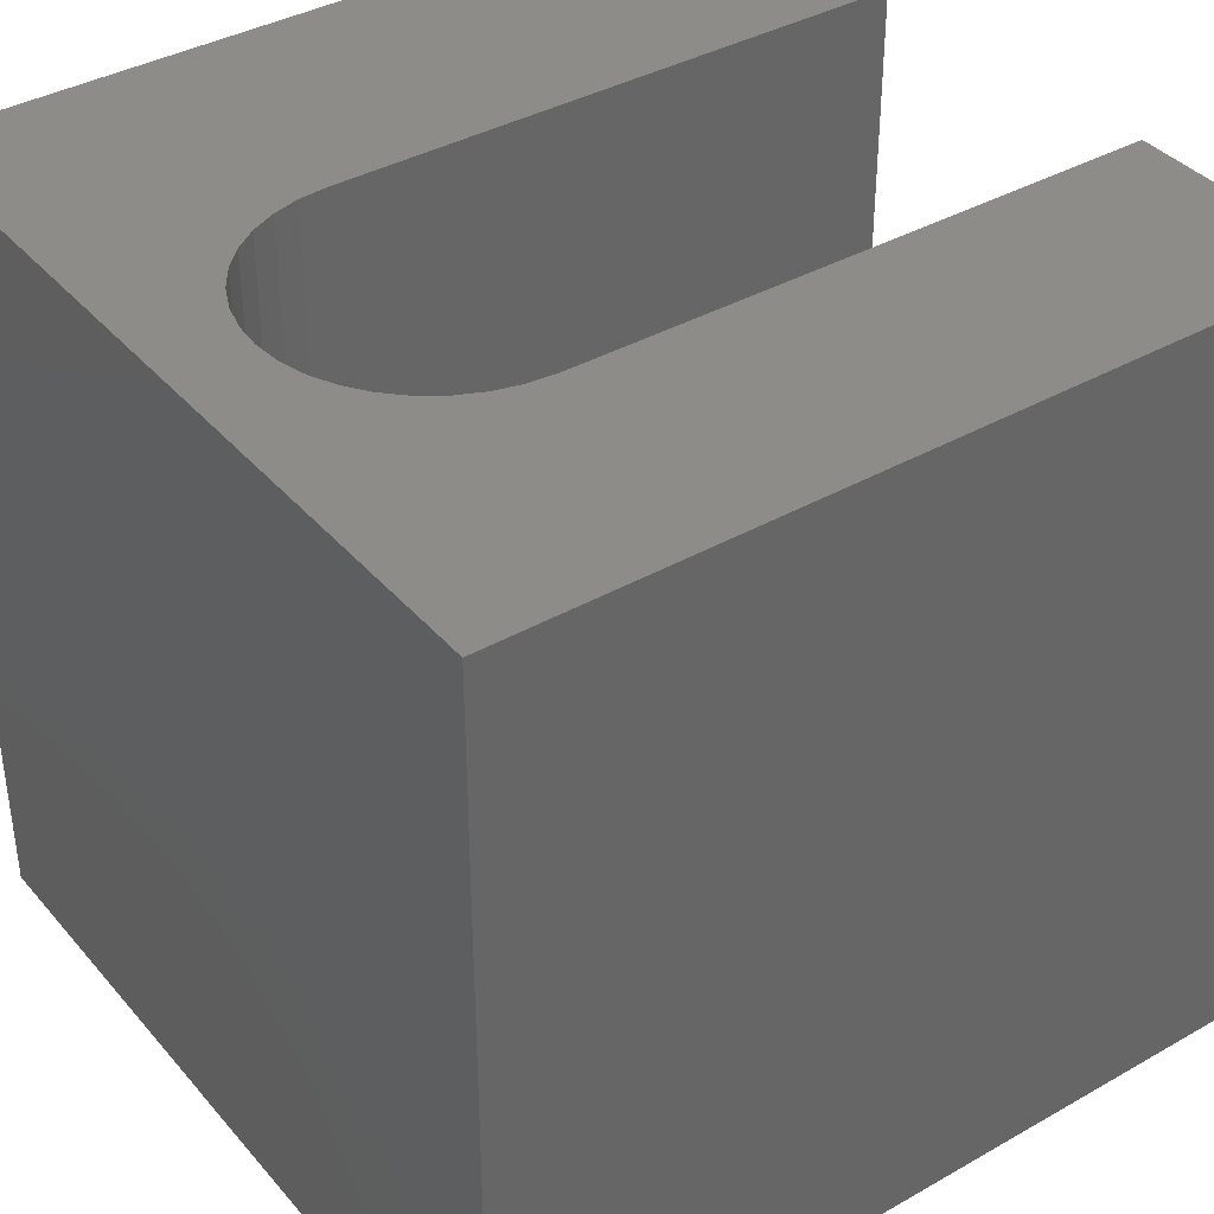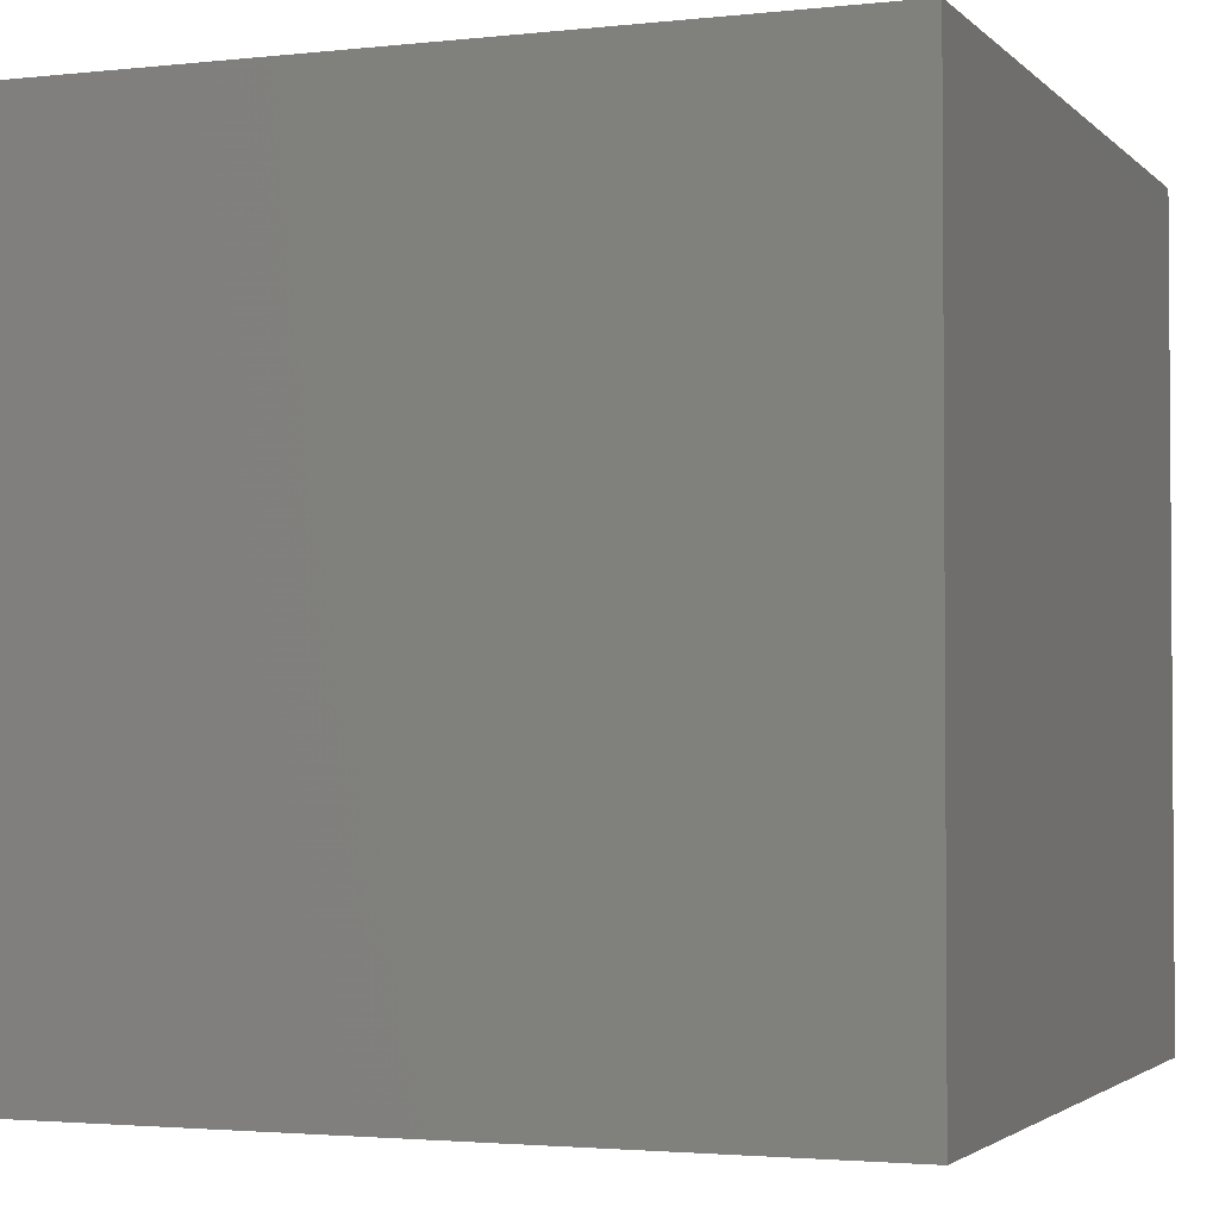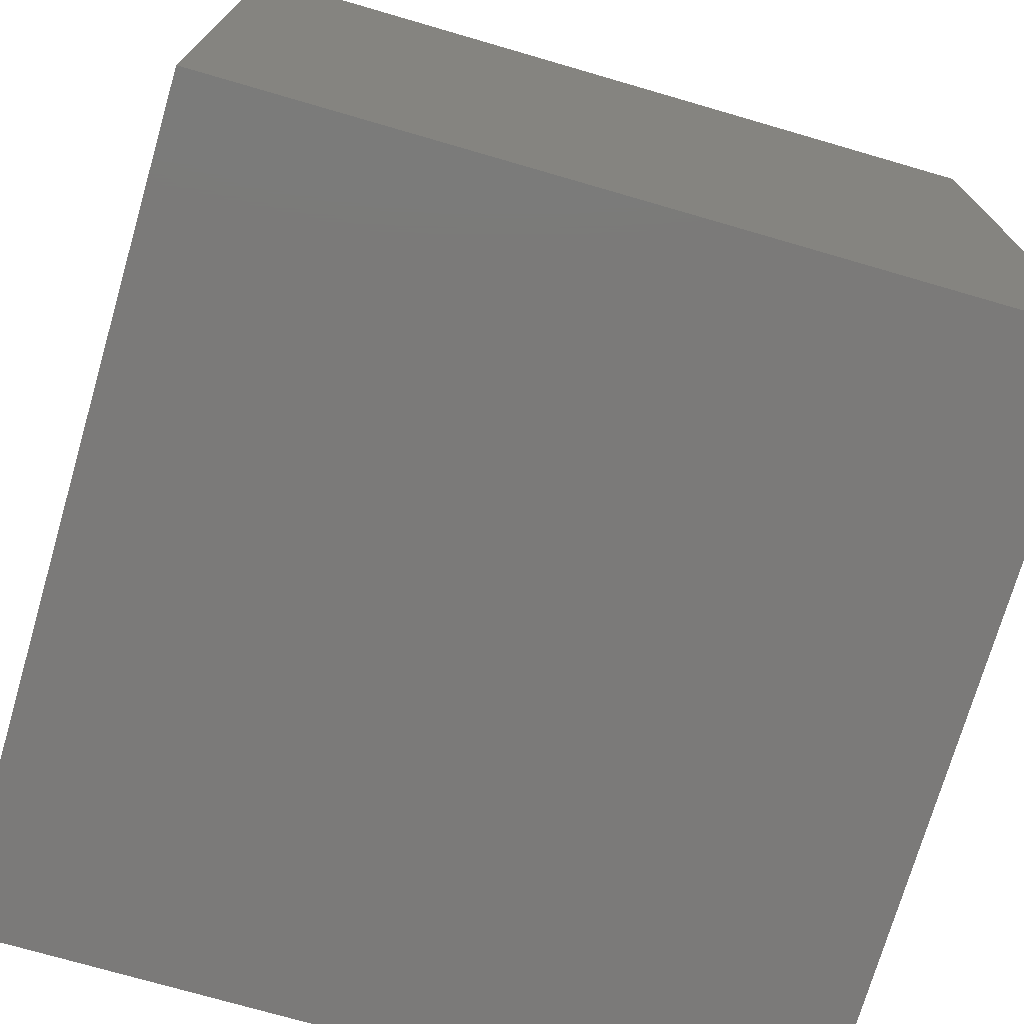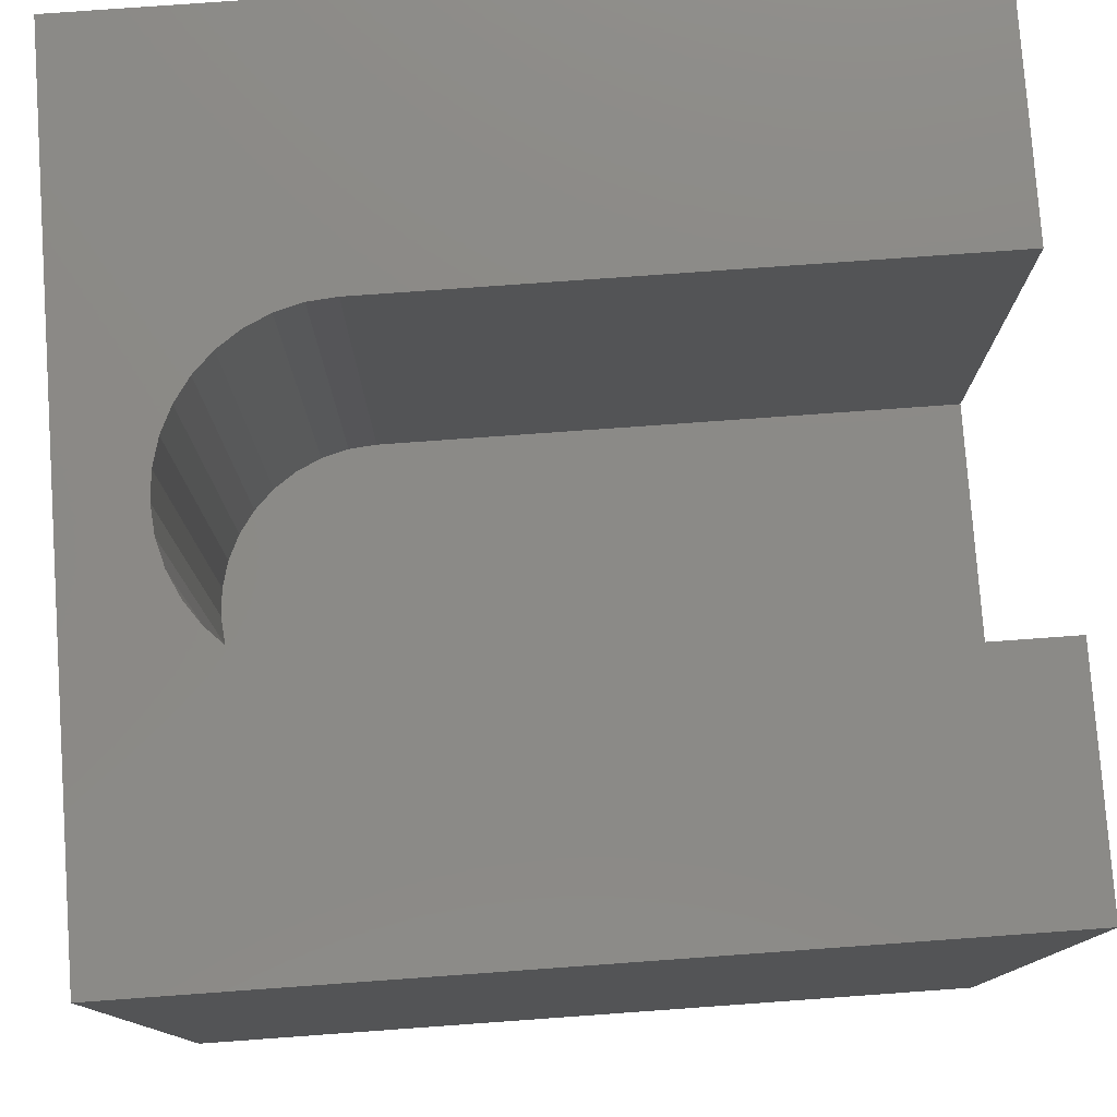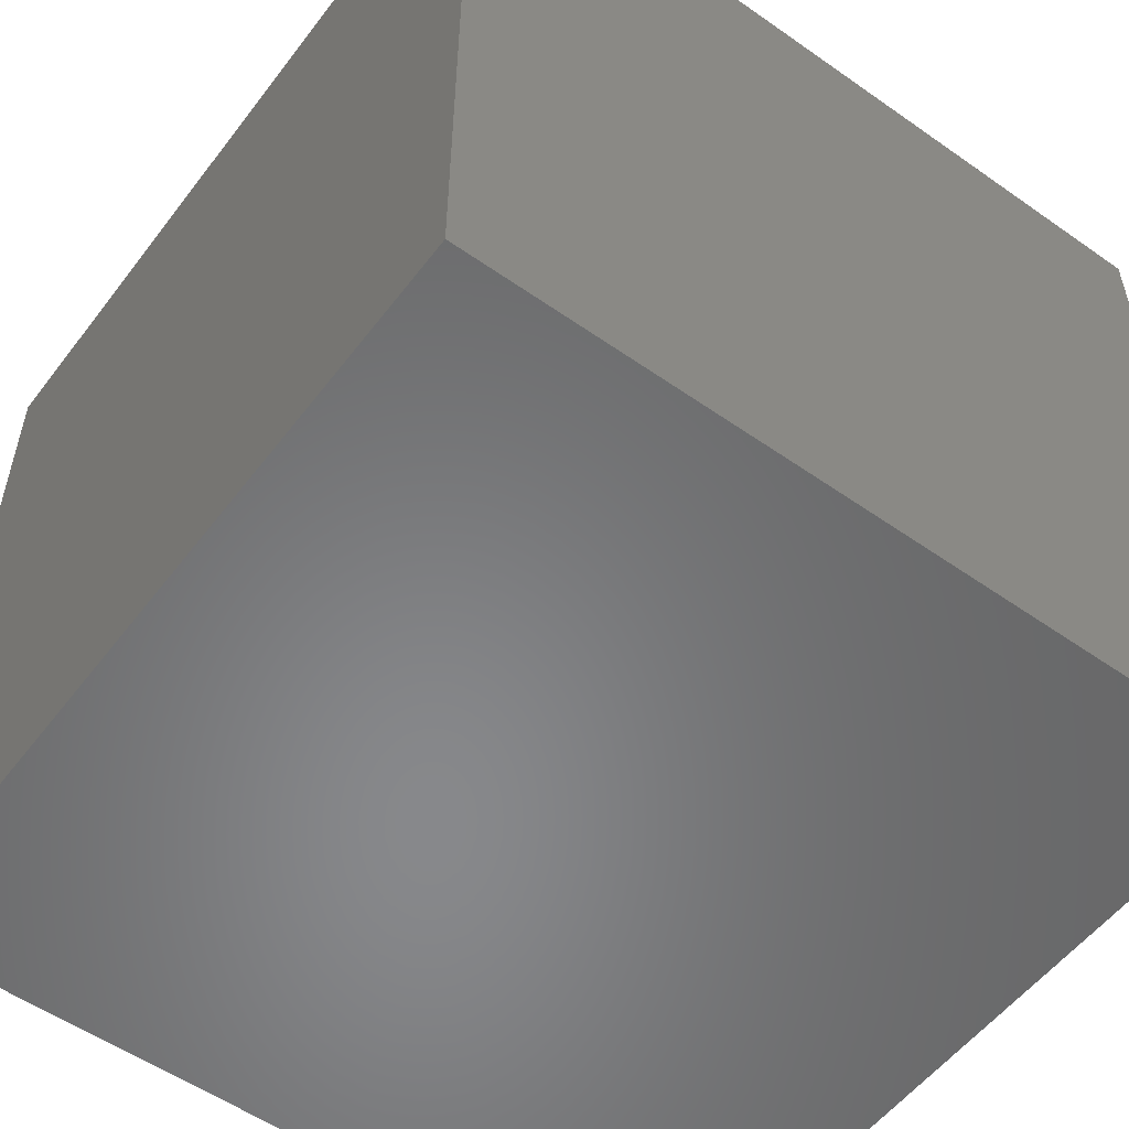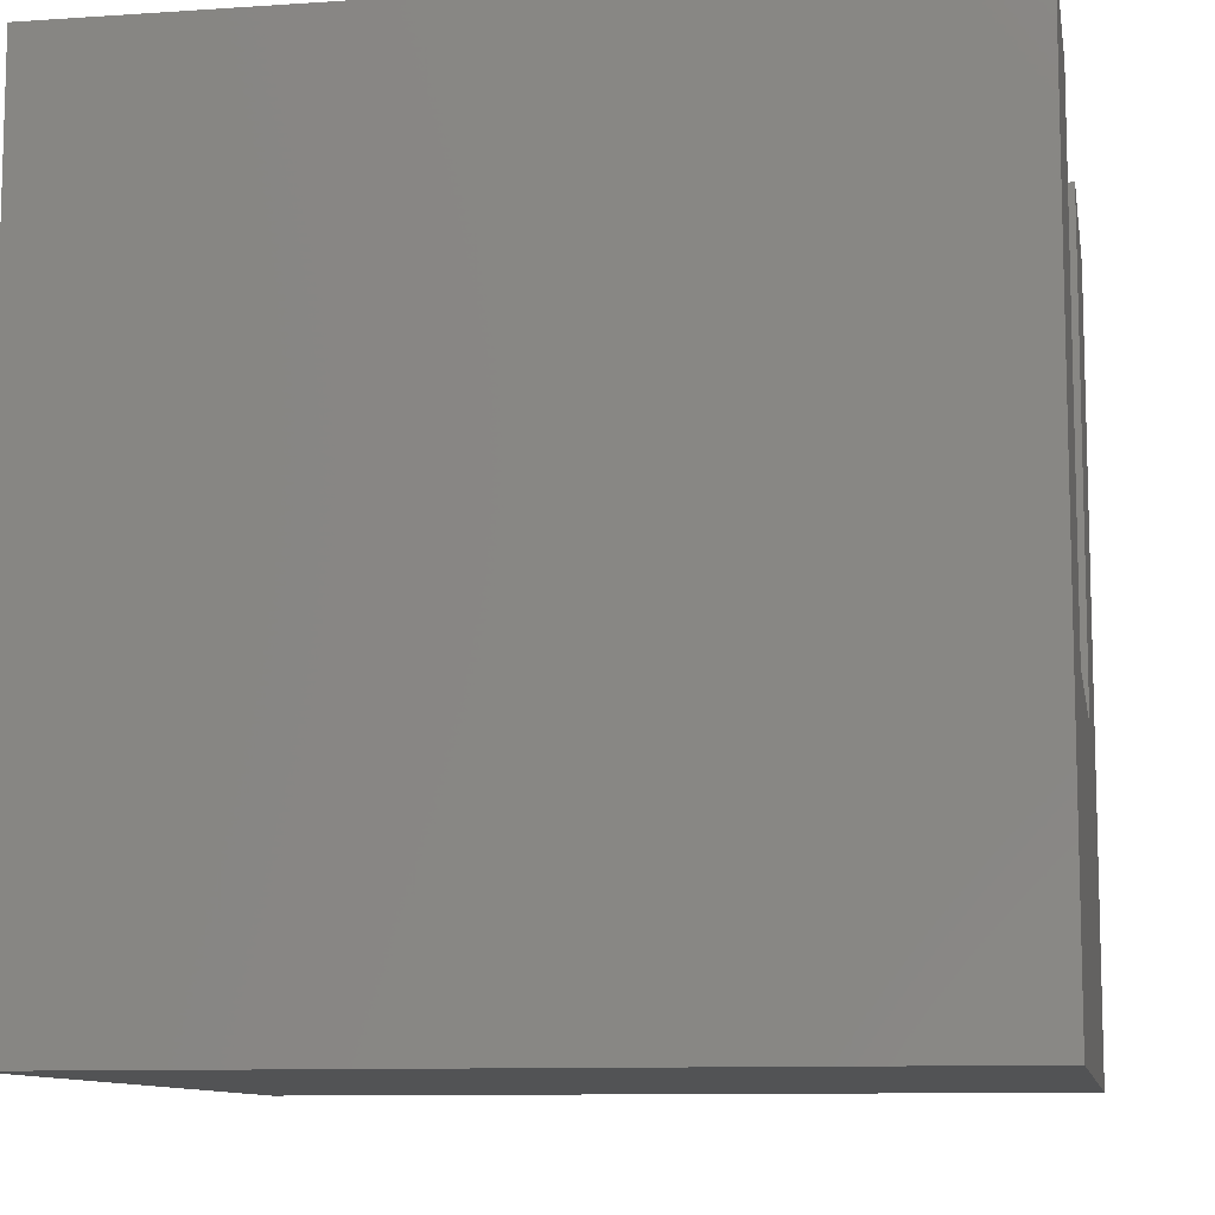
<metadata>
{"format":"stl","ext":"stl","renderer":"f3d","projection":"perspective","resolution":1024,"background":"white","views":[{"elev":38.3,"azim":-125.7,"up":"+Z"},{"elev":-2.5,"azim":111.1,"up":"+Z"},{"elev":-73.6,"azim":73.8,"up":"+Z"},{"elev":78.3,"azim":-94.1,"up":"+Z"},{"elev":-54.7,"azim":-126.6,"up":"+Z"},{"elev":-10.1,"azim":-80.2,"up":"+Z"}]}
</metadata>
<code>
# stl→obj: 50 verts, 96 faces
v 0 10 10
v 0 10 0
v 0 0 10
v 0 0 0
v 3.828 8.776 10
v 4.139 8.921 10
v 6.082 8.579 10
v 10 10 10
v 5.8 8.776 10
v 5.489 8.921 10
v 6.325 8.336 10
v 6.522 8.054 10
v 6.668 7.743 10
v 2.841 0 10
v 2.841 7.068 10
v 2.871 7.41 10
v 2.96 7.743 10
v 3.106 8.054 10
v 3.303 8.336 10
v 3.546 8.579 10
v 6.786 0 10
v 10 0 10
v 6.786 7.068 10
v 6.757 7.41 10
v 4.471 9.01 10
v 4.814 9.04 10
v 5.156 9.01 10
v 10 10 0
v 10 0 0
v 2.841 0 3.876
v 6.786 0 3.876
v 2.841 7.068 3.876
v 6.786 7.068 3.876
v 6.757 7.41 3.876
v 6.668 7.743 3.876
v 6.522 8.054 3.876
v 6.325 8.336 3.876
v 6.082 8.579 3.876
v 5.8 8.776 3.876
v 5.489 8.921 3.876
v 5.156 9.01 3.876
v 4.814 9.04 3.876
v 4.471 9.01 3.876
v 4.139 8.921 3.876
v 3.828 8.776 3.876
v 3.546 8.579 3.876
v 3.303 8.336 3.876
v 3.106 8.054 3.876
v 2.96 7.743 3.876
v 2.871 7.41 3.876
f 1 2 3
f 3 2 4
f 5 6 1
f 7 8 9
f 9 8 10
f 7 11 8
f 8 11 12
f 8 12 13
f 3 14 1
f 1 14 15
f 15 16 1
f 1 16 17
f 1 17 18
f 18 19 1
f 1 19 20
f 1 20 5
f 21 22 23
f 23 22 8
f 23 8 24
f 24 8 13
f 6 25 1
f 1 25 26
f 1 26 8
f 8 26 27
f 8 27 10
f 28 8 29
f 29 8 22
f 2 28 4
f 4 28 29
f 8 28 1
f 1 28 2
f 14 3 30
f 30 3 4
f 30 4 31
f 31 4 29
f 31 29 21
f 21 29 22
f 30 32 14
f 14 32 15
f 33 23 24
f 33 24 34
f 34 24 13
f 34 13 35
f 35 13 12
f 35 12 36
f 36 12 11
f 36 11 37
f 37 11 7
f 37 7 38
f 38 7 9
f 38 9 39
f 39 9 10
f 39 10 40
f 40 10 27
f 40 27 41
f 41 27 26
f 41 26 42
f 42 26 25
f 42 25 43
f 43 25 6
f 43 6 44
f 44 6 5
f 44 5 45
f 45 5 20
f 45 20 46
f 46 20 19
f 46 19 47
f 47 19 18
f 47 18 48
f 48 18 17
f 48 17 49
f 49 17 16
f 49 16 50
f 50 16 15
f 50 15 32
f 33 31 23
f 23 31 21
f 30 31 32
f 32 31 33
f 44 45 33
f 45 46 33
f 33 46 47
f 33 47 48
f 36 37 35
f 35 37 34
f 37 38 34
f 34 38 39
f 34 39 40
f 40 41 34
f 34 41 42
f 34 42 33
f 33 42 43
f 33 43 44
f 48 49 33
f 33 49 50
f 33 50 32

</code>
